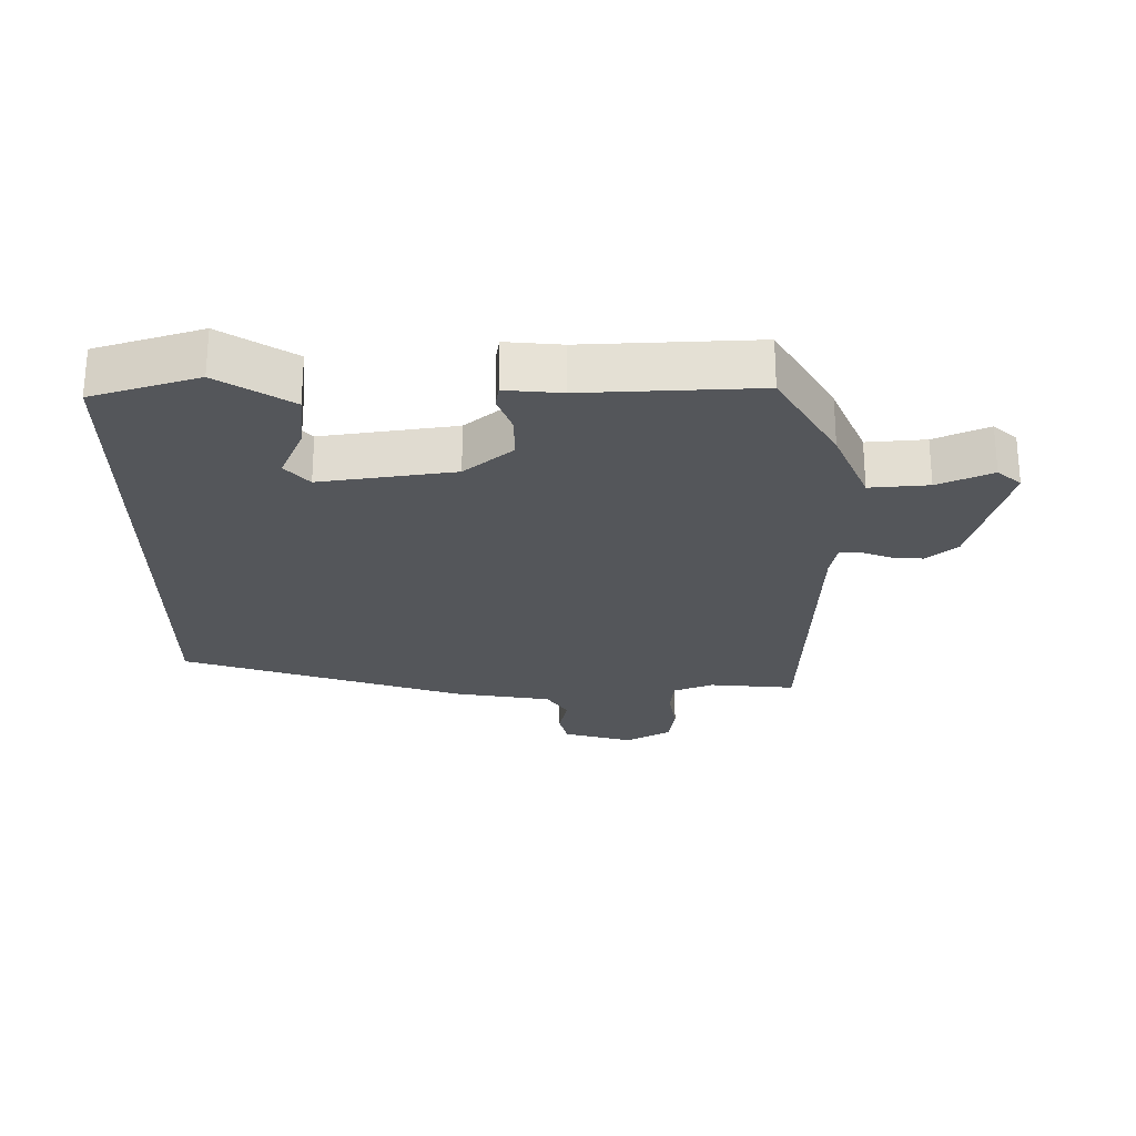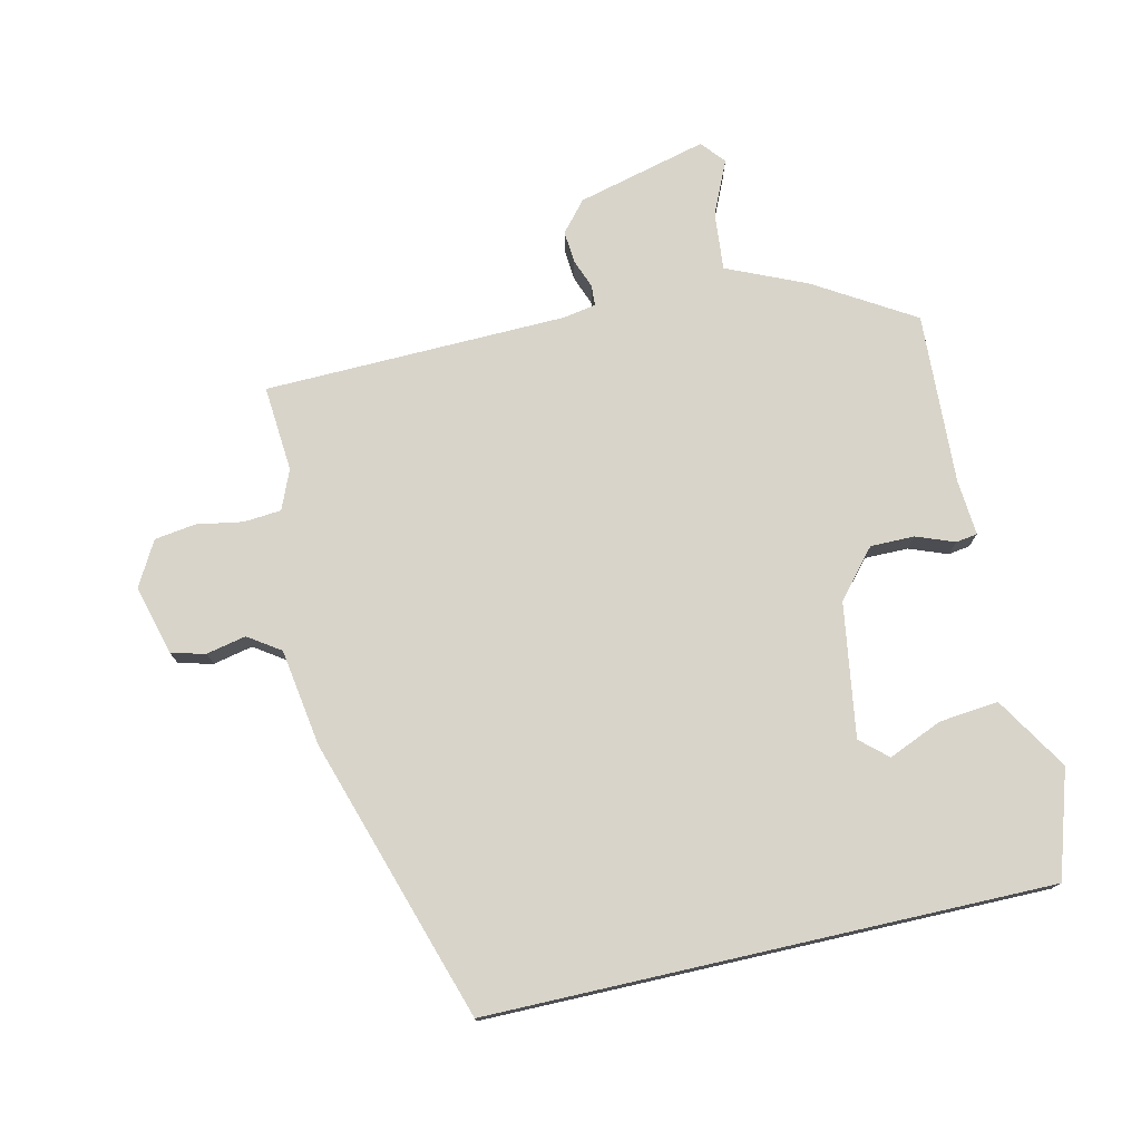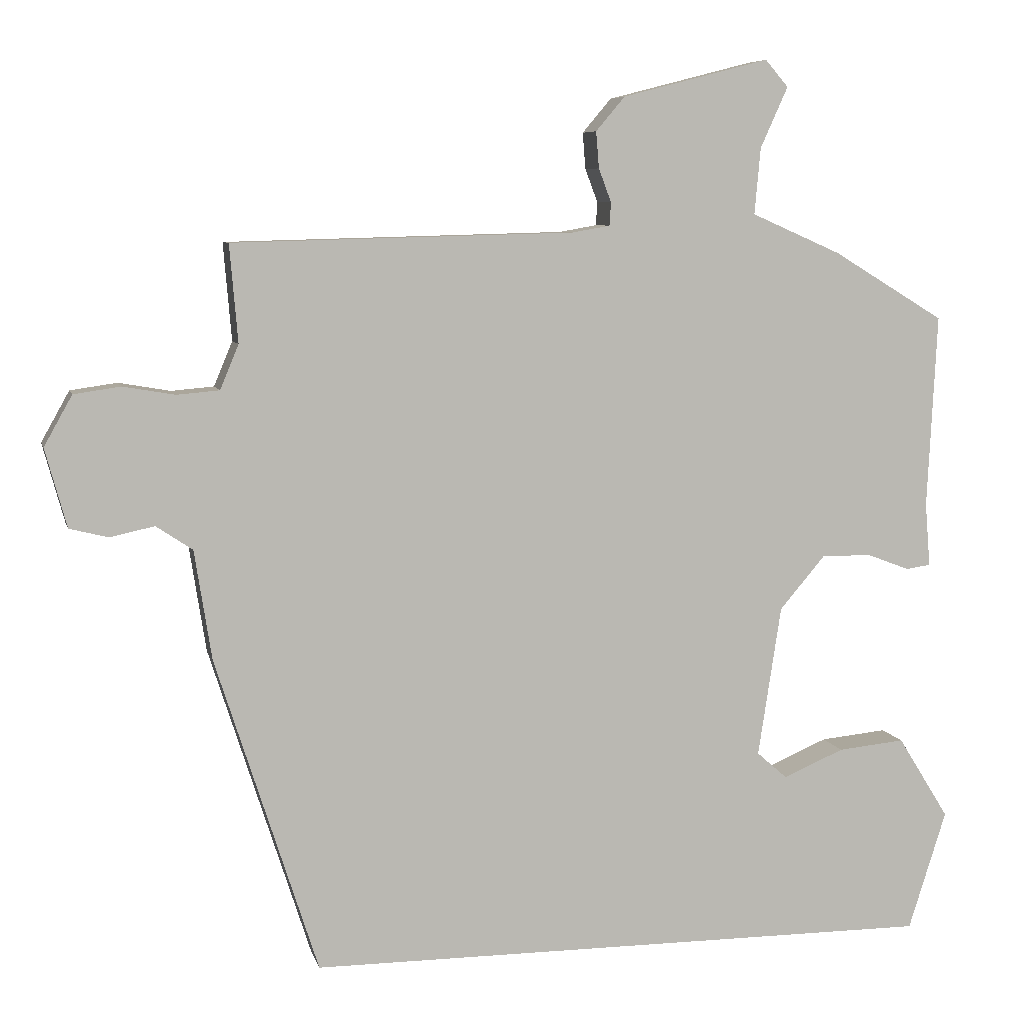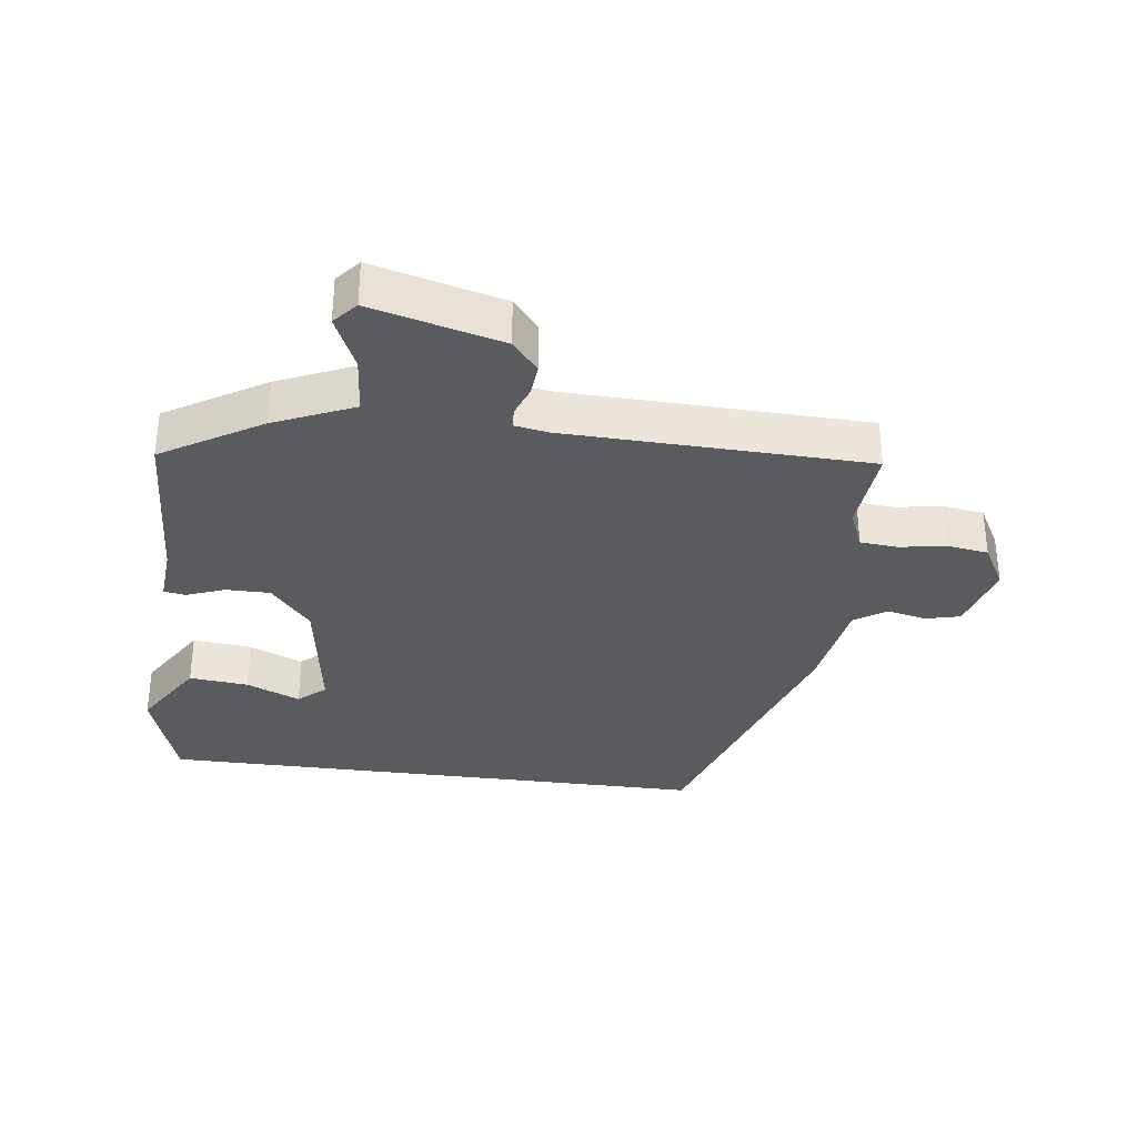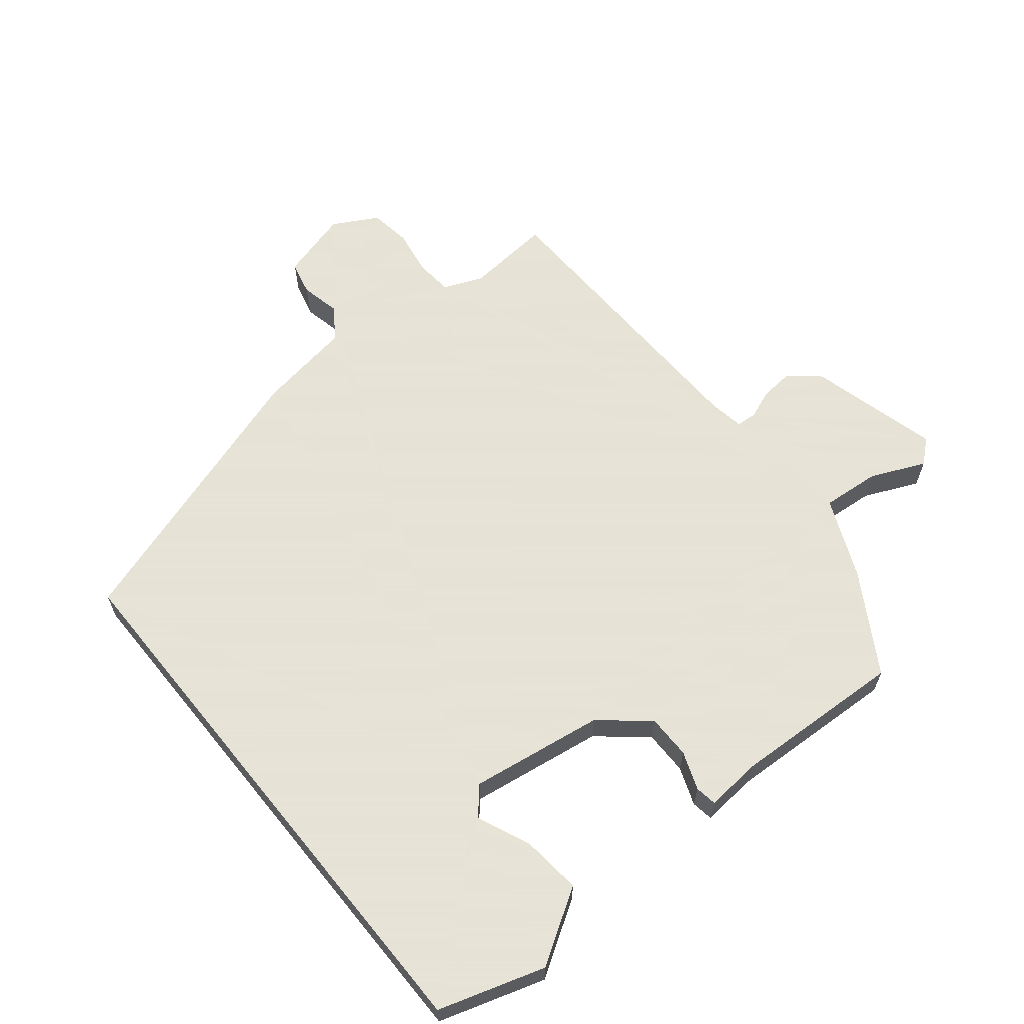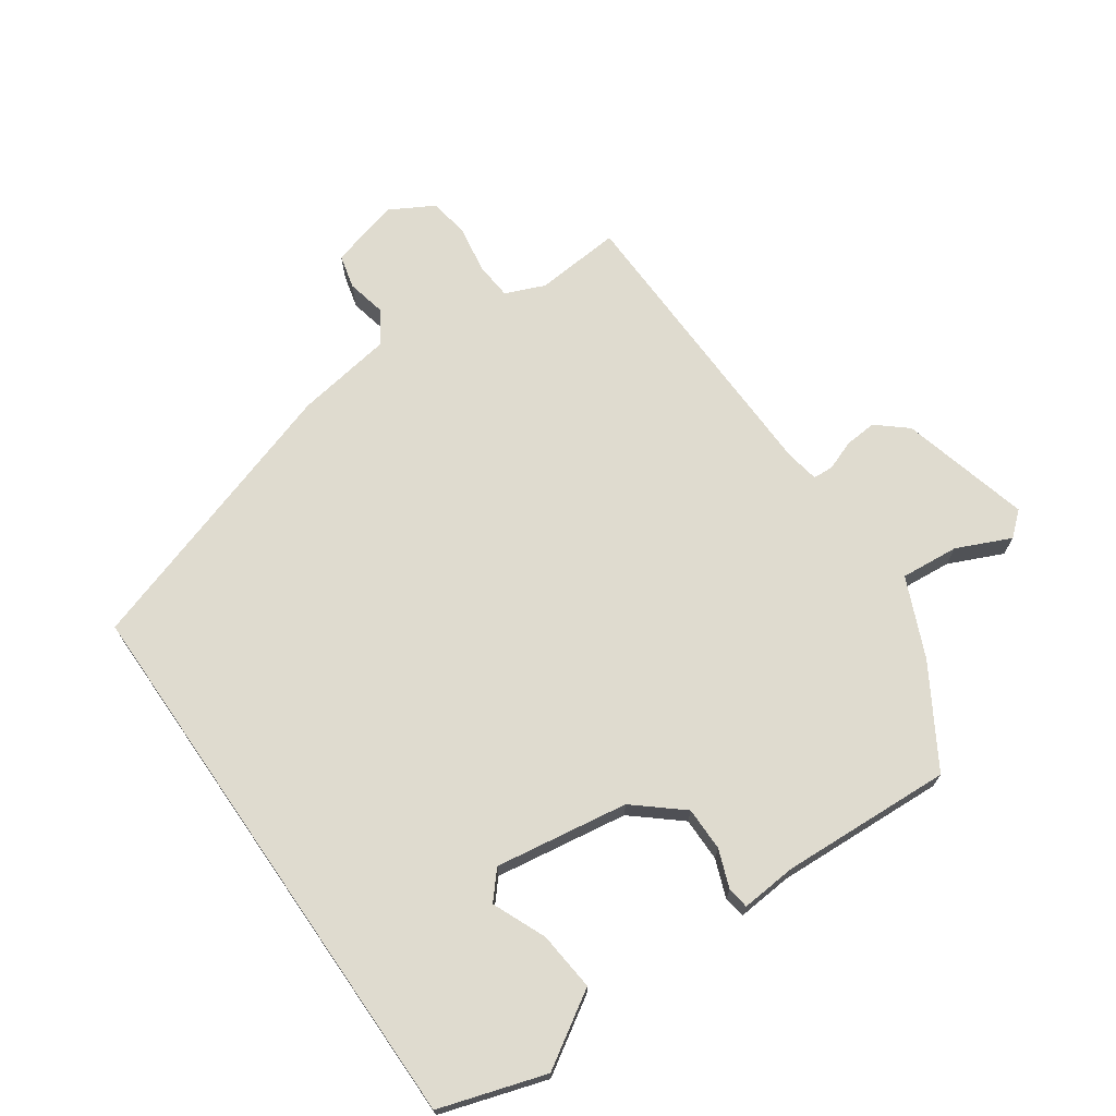
<metadata>
{"format":"obj","ext":"obj","renderer":"f3d","projection":"perspective","resolution":1024,"background":"white","views":[{"elev":-25.2,"azim":-90.1,"up":"+Y"},{"elev":75.6,"azim":167.2,"up":"+Y"},{"elev":7.1,"azim":166.8,"up":"+Z"},{"elev":-33.3,"azim":-7.5,"up":"+Y"},{"elev":62.8,"azim":-129.2,"up":"+Y"},{"elev":70.4,"azim":-124.8,"up":"+Y"}]}
</metadata>
<code>
v -0.483 0.07 0.368
v -0.333 0.07 0.459
v -0.212 0.07 0.512
v -0.22 0.07 0.601
v -0.257 0.07 0.683
v -0.226 0.07 0.719
v -0.028 0.07 0.668
v 0.011 0.07 0.622
v 0.007 0.07 0.573
v -0.01 0.07 0.528
v -0.008 0.07 0.497
v 0.043 0.07 0.488
v 0.503 0.07 0.476
v 0.492 0.07 0.345
v 0.517 0.07 0.285
v 0.574 0.07 0.28
v 0.644 0.07 0.292
v 0.707 0.07 0.283
v 0.745 0.07 0.215
v 0.716 0.07 0.109
v 0.664 0.07 0.096
v 0.604 0.07 0.109
v 0.555 0.07 0.076
v 0.532 0.07 -0.071
v 0.394 0.07 -0.5
v -0.458 0.07 -0.5
v -0.509 0.07 -0.339
v -0.44 0.07 -0.228
v -0.35 0.07 -0.237
v -0.268 0.07 -0.272
v -0.227 0.07 -0.236
v -0.258 0.07 -0.033
v -0.319 0.07 0.039
v -0.386 0.07 0.039
v -0.444 0.07 0.017
v -0.477 0.07 0.022
v -0.47 0.07 0.107
v -0.483 0 0.368
v -0.333 0 0.459
v -0.212 0 0.512
v -0.22 0 0.601
v -0.257 0 0.683
v -0.226 0 0.719
v -0.028 0 0.668
v 0.011 0 0.622
v 0.007 0 0.573
v -0.01 0 0.528
v -0.008 0 0.497
v 0.043 0 0.488
v 0.503 0 0.476
v 0.492 0 0.345
v 0.517 0 0.285
v 0.574 0 0.28
v 0.644 0 0.292
v 0.707 0 0.283
v 0.745 0 0.215
v 0.716 0 0.109
v 0.664 0 0.096
v 0.604 0 0.109
v 0.555 0 0.076
v 0.532 0 -0.071
v 0.394 0 -0.5
v -0.458 0 -0.5
v -0.509 0 -0.339
v -0.44 0 -0.228
v -0.35 0 -0.237
v -0.268 0 -0.272
v -0.227 0 -0.236
v -0.258 0 -0.033
v -0.319 0 0.039
v -0.386 0 0.039
v -0.444 0 0.017
v -0.477 0 0.022
v -0.47 0 0.107
f 34 35 36 37
f 1 2 3
f 37 1 3
f 34 37 3
f 33 34 3
f 32 33 3
f 31 32 3
f 28 29 30
f 27 28 30
f 26 27 30
f 26 30 31
f 25 26 31
f 24 25 31
f 23 24 31
f 22 23 31 3
f 20 21 22
f 19 20 22
f 18 19 22
f 17 18 22
f 16 17 22
f 15 16 22
f 12 13 14
f 11 12 14 15
f 8 9 10
f 7 8 10
f 6 7 10
f 5 6 10
f 4 5 10
f 4 10 11
f 3 4 11
f 3 11 15 22
f 74 73 72 71
f 40 39 38
f 40 38 74
f 40 74 71
f 40 71 70
f 40 70 69
f 40 69 68
f 67 66 65
f 67 65 64
f 67 64 63
f 68 67 63
f 68 63 62
f 68 62 61
f 68 61 60
f 40 68 60 59
f 59 58 57
f 59 57 56
f 59 56 55
f 59 55 54
f 59 54 53
f 59 53 52
f 51 50 49
f 52 51 49 48
f 47 46 45
f 47 45 44
f 47 44 43
f 47 43 42
f 47 42 41
f 48 47 41
f 48 41 40
f 59 52 48 40
f 1 38 39 2
f 2 39 40 3
f 3 40 41 4
f 4 41 42 5
f 5 42 43 6
f 6 43 44 7
f 7 44 45 8
f 8 45 46 9
f 9 46 47 10
f 10 47 48 11
f 11 48 49 12
f 12 49 50 13
f 13 50 51 14
f 14 51 52 15
f 15 52 53 16
f 16 53 54 17
f 17 54 55 18
f 18 55 56 19
f 19 56 57 20
f 20 57 58 21
f 21 58 59 22
f 22 59 60 23
f 23 60 61 24
f 24 61 62 25
f 25 62 63 26
f 26 63 64 27
f 27 64 65 28
f 28 65 66 29
f 29 66 67 30
f 30 67 68 31
f 31 68 69 32
f 32 69 70 33
f 33 70 71 34
f 34 71 72 35
f 35 72 73 36
f 36 73 74 37
f 37 74 38 1

</code>
